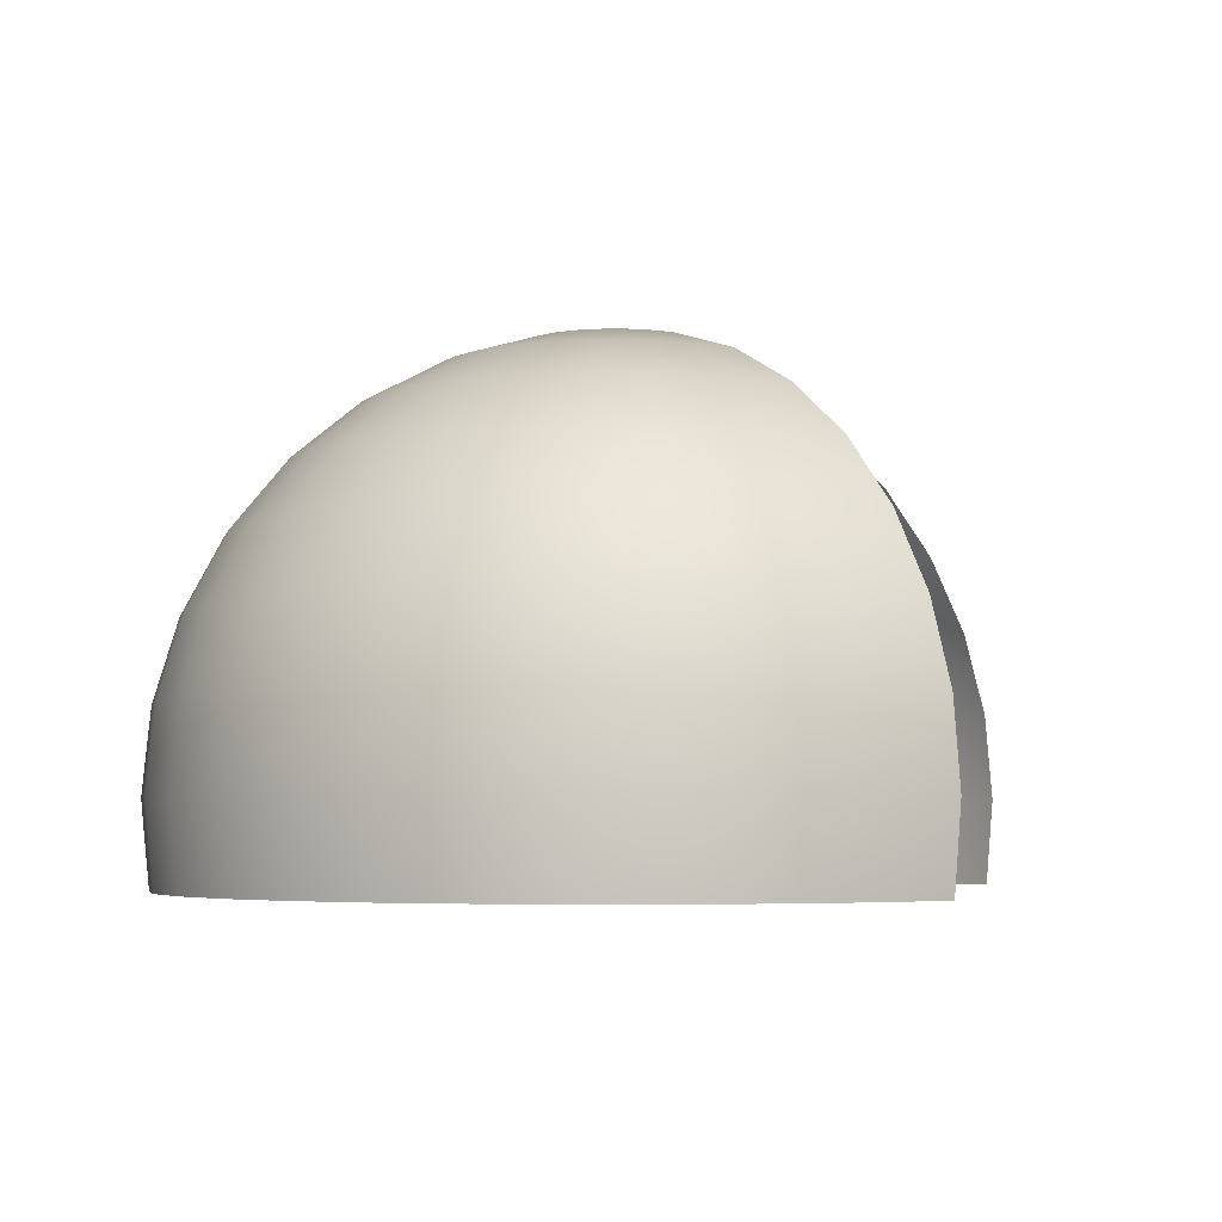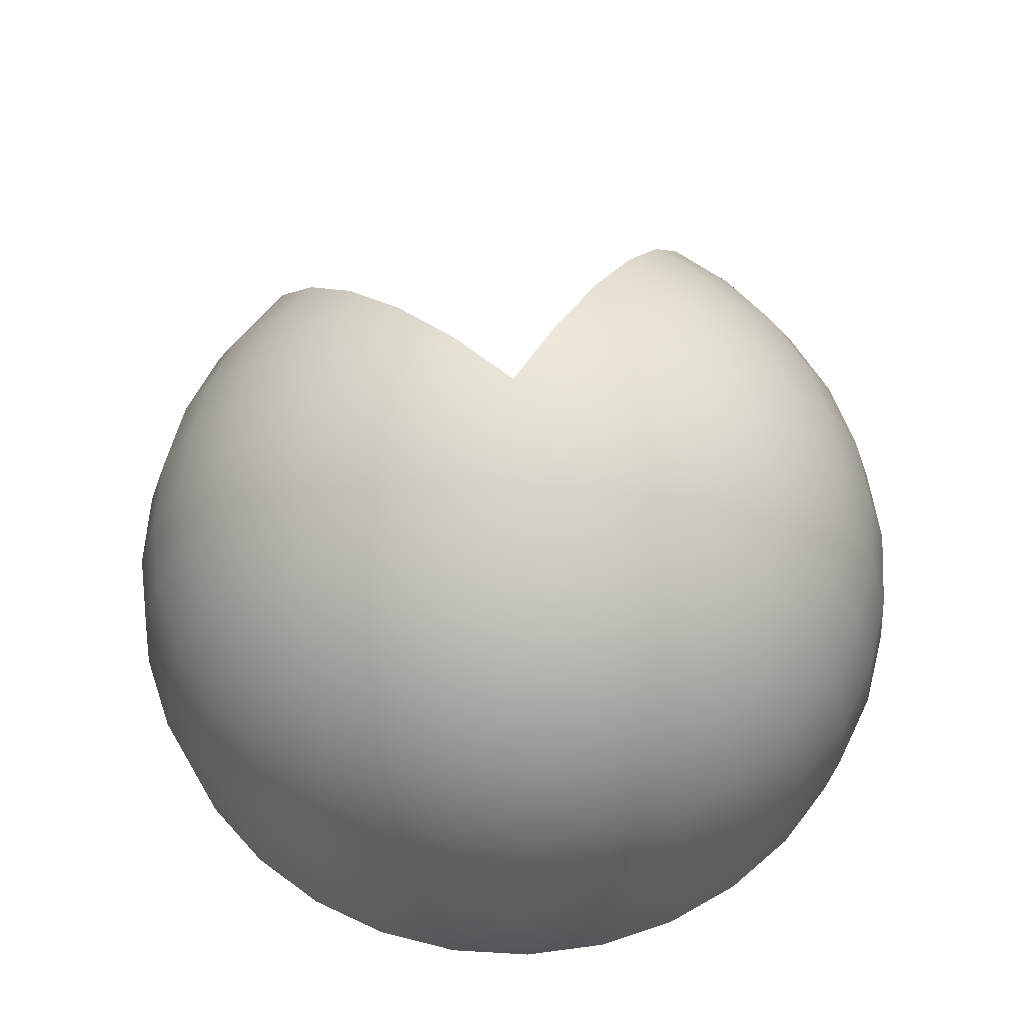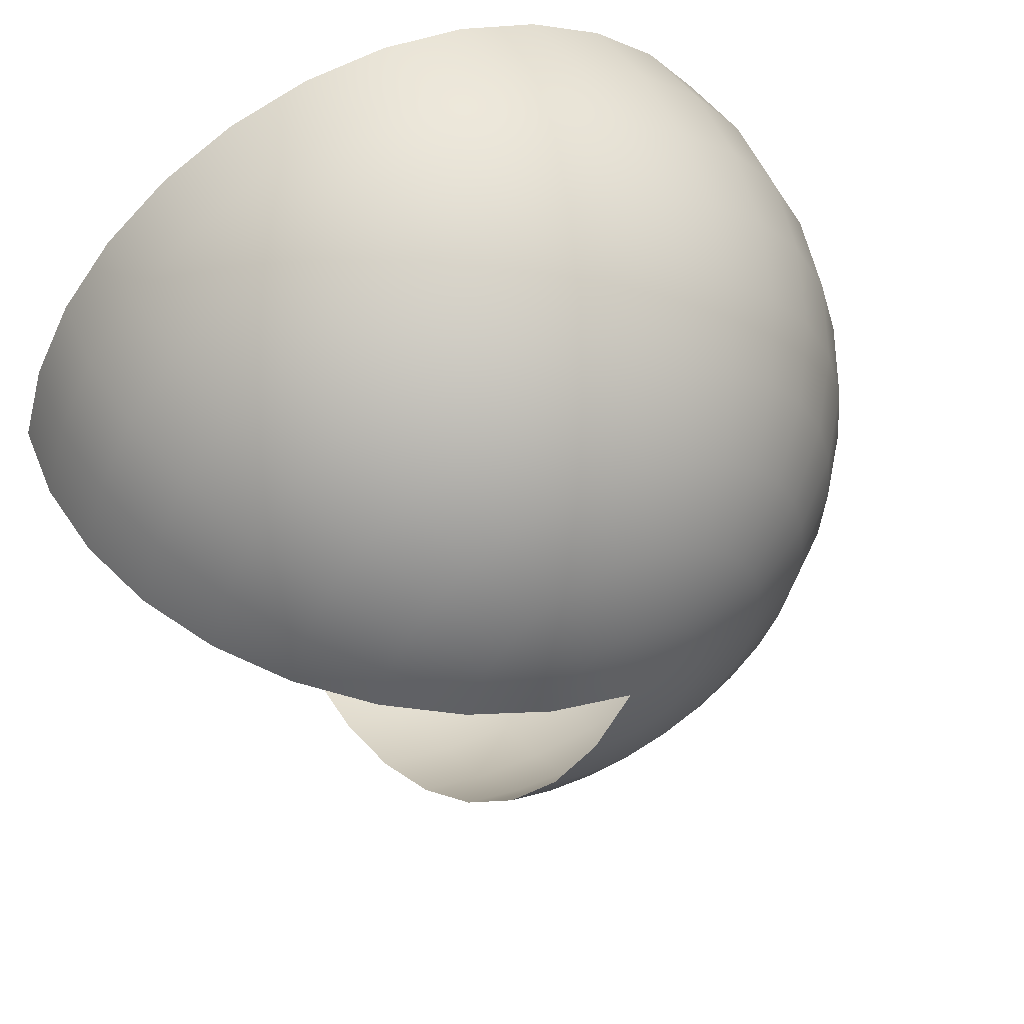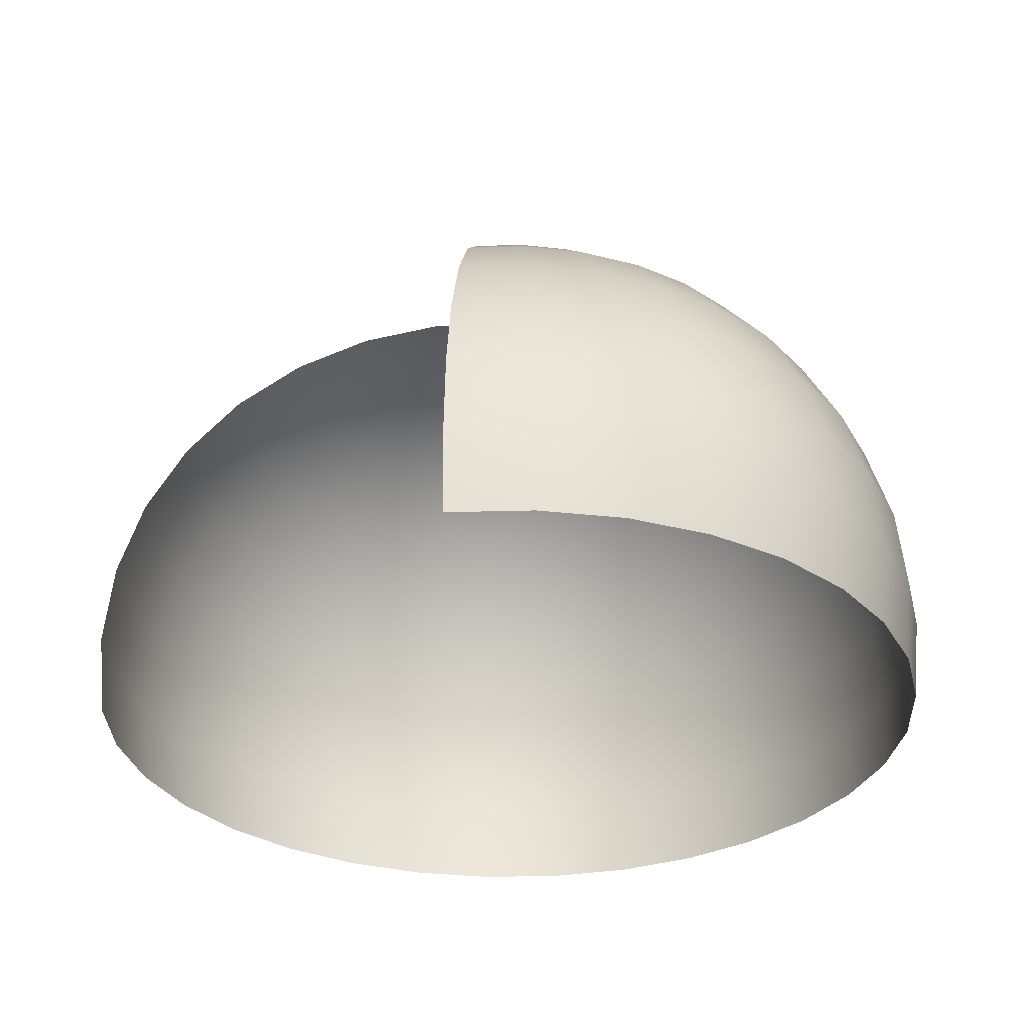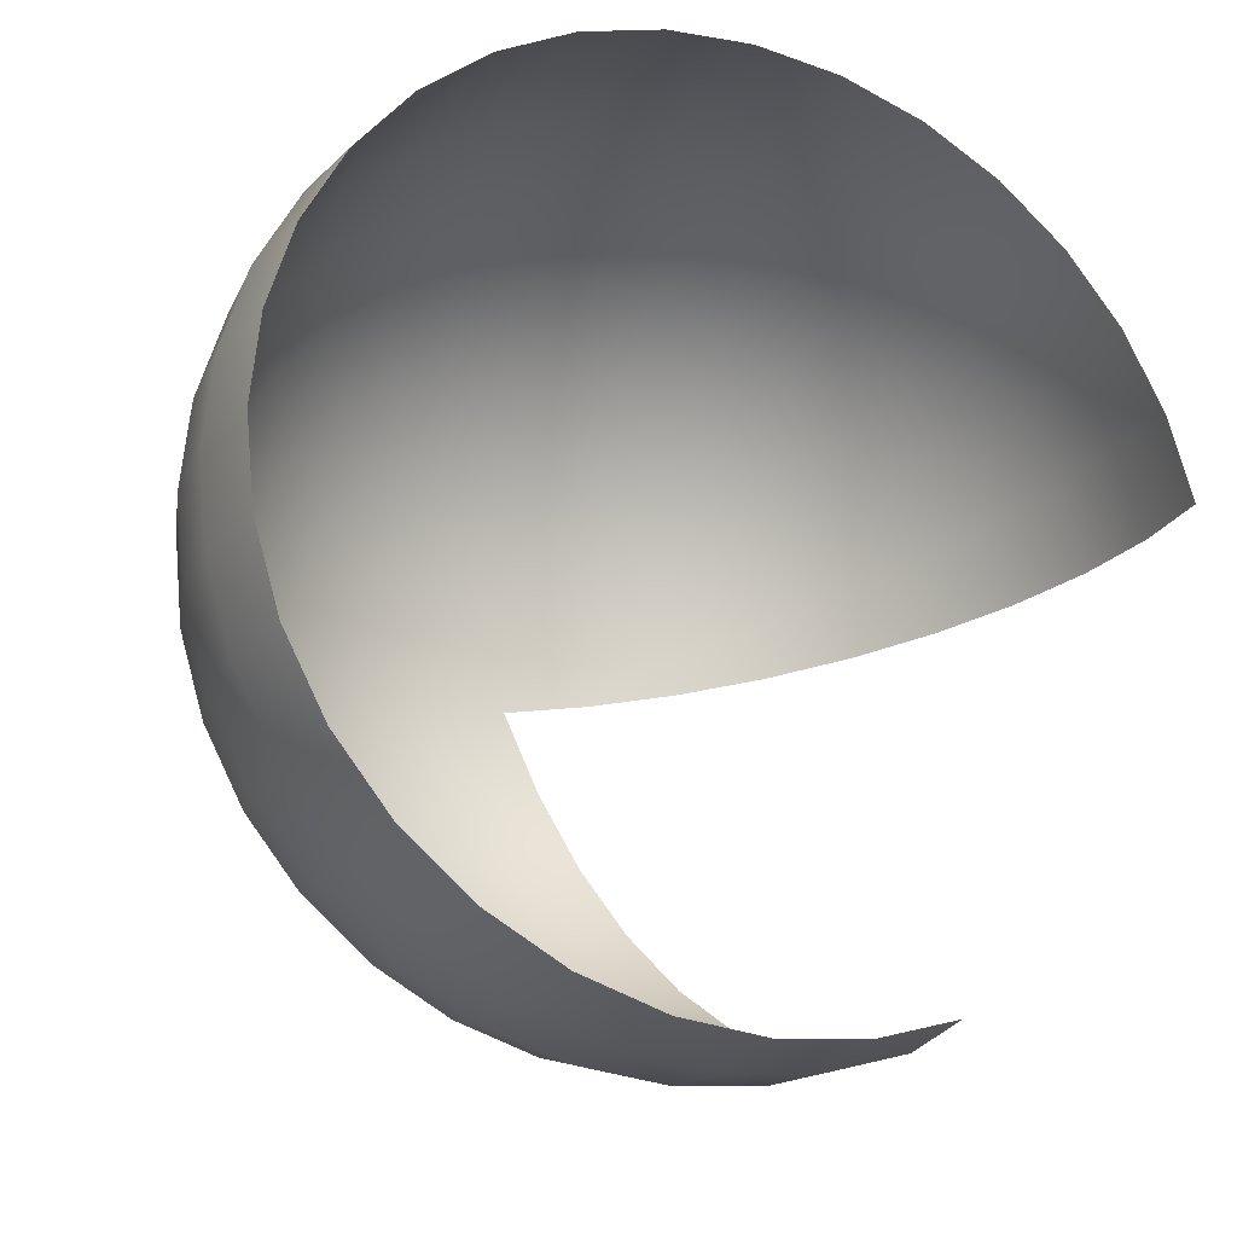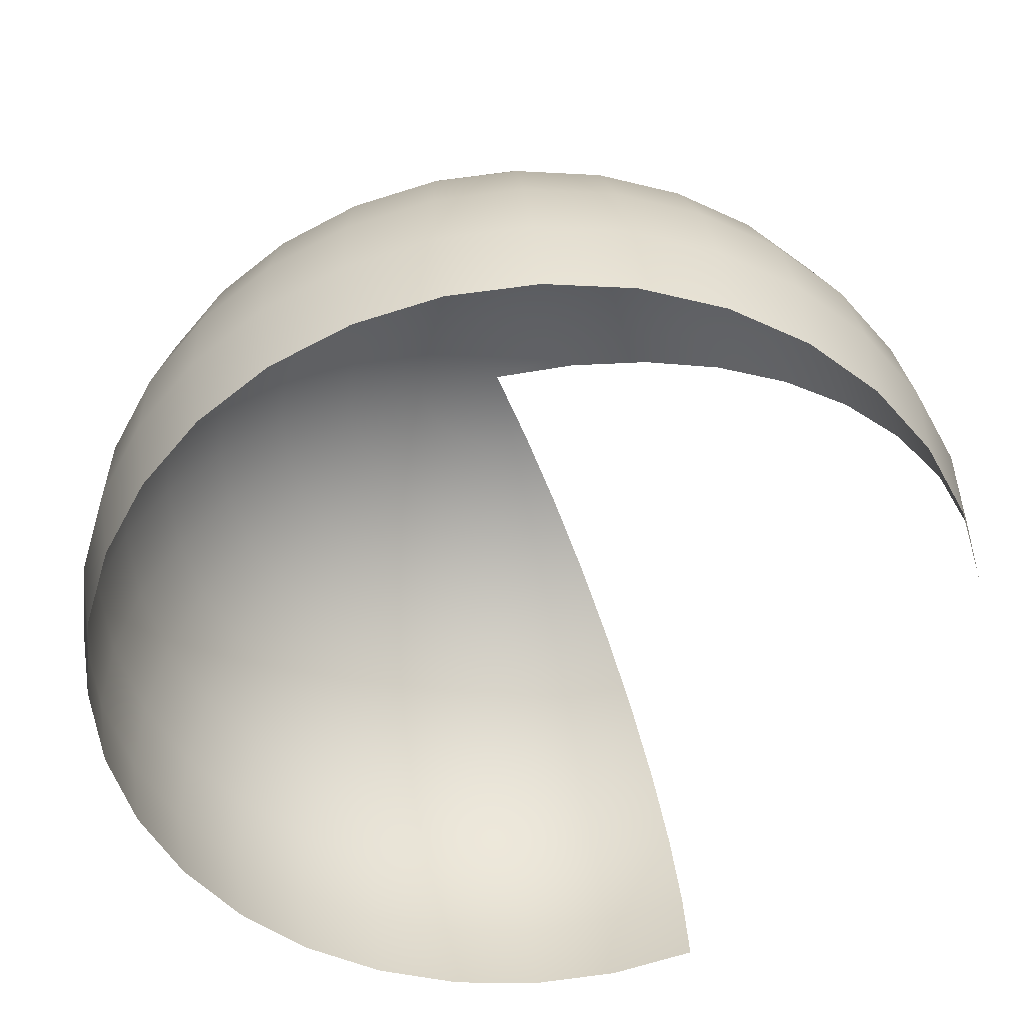
<metadata>
{"format":"obj","ext":"obj","renderer":"f3d","projection":"perspective","resolution":1024,"background":"white","views":[{"elev":-4.3,"azim":38.6,"up":"+Y"},{"elev":59.3,"azim":-69.7,"up":"+Y"},{"elev":50.5,"azim":152.5,"up":"+Z"},{"elev":-31.5,"azim":165.3,"up":"+Y"},{"elev":-21.9,"azim":-25.2,"up":"+Z"},{"elev":35.8,"azim":-4.6,"up":"+Z"}]}
</metadata>
<code>
o Sphere
v 0 8.315 -5.556
v 0 5.556 -8.315
v 0 1.951 -9.808
v 0 0 -10
v 0 -1.951 -9.808
v 0.3806 9.808 -1.913
v 0.7466 9.239 -3.753
v 1.084 8.315 -5.449
v 1.379 7.071 -6.935
v 1.622 5.556 -8.155
v 1.802 3.827 -9.061
v 1.913 1.951 -9.619
v 1.951 0 -9.808
v 1.913 -1.951 -9.619
v 0.7466 9.808 -1.802
v 1.464 9.239 -3.536
v 2.126 8.315 -5.133
v 2.706 7.071 -6.533
v 3.182 5.556 -7.682
v 3.536 3.827 -8.536
v 3.753 1.951 -9.061
v 3.827 0 -9.239
v 3.753 -1.951 -9.061
v 0 10 0
v 1.913 9.808 0.3806
v 3.753 9.239 0.7466
v 5.449 8.315 1.084
v 6.935 7.071 1.379
v 8.155 5.556 1.622
v 9.061 3.827 1.802
v 9.619 1.951 1.913
v 9.808 0 1.951
v 9.619 -1.951 1.913
v 1.802 9.808 0.7466
v 3.536 9.239 1.464
v 5.133 8.315 2.126
v 6.533 7.071 2.706
v 7.682 5.556 3.182
v 8.536 3.827 3.536
v 9.061 1.951 3.753
v 9.239 0 3.827
v 9.061 -1.951 3.753
v 1.622 9.808 1.084
v 3.182 9.239 2.126
v 4.619 8.315 3.087
v 5.879 7.071 3.928
v 6.913 5.556 4.619
v 7.682 3.827 5.133
v 8.155 1.951 5.449
v 8.315 0 5.556
v 8.155 -1.951 5.449
v 1.379 9.808 1.379
v 2.706 9.239 2.706
v 3.928 8.315 3.928
v 5 7.071 5
v 5.879 5.556 5.879
v 6.533 3.827 6.533
v 6.935 1.951 6.935
v 7.071 0 7.071
v 6.935 -1.951 6.935
v 1.084 9.808 1.622
v 2.126 9.239 3.182
v 3.087 8.315 4.619
v 3.928 7.071 5.879
v 4.619 5.556 6.913
v 5.133 3.827 7.682
v 5.449 1.951 8.155
v 5.556 0 8.315
v 5.449 -1.951 8.155
v 0.7466 9.808 1.802
v 1.464 9.239 3.536
v 2.126 8.315 5.133
v 2.706 7.071 6.533
v 3.182 5.556 7.682
v 3.536 3.827 8.536
v 3.753 1.951 9.061
v 3.827 0 9.239
v 3.753 -1.951 9.061
v 0.3806 9.808 1.913
v 0.7466 9.239 3.753
v 1.084 8.315 5.449
v 1.379 7.071 6.935
v 1.622 5.556 8.155
v 1.802 3.827 9.061
v 1.913 1.951 9.619
v 1.951 0 9.808
v 1.913 -1.951 9.619
v -0 9.808 1.951
v -1e-06 9.239 3.827
v -1e-06 8.315 5.556
v -0 7.071 7.071
v -1e-06 5.556 8.315
v 0 3.827 9.239
v -1e-06 1.951 9.808
v -3e-06 0 10
v -1e-06 -1.951 9.808
v -0.3806 9.808 1.913
v -0.7466 9.239 3.753
v -1.084 8.315 5.449
v -1.379 7.071 6.935
v -1.622 5.556 8.155
v -1.802 3.827 9.061
v -1.913 1.951 9.619
v -1.951 0 9.808
v -1.913 -1.951 9.619
v -0.7466 9.808 1.802
v -1.464 9.239 3.536
v -2.126 8.315 5.133
v -2.706 7.071 6.533
v -3.182 5.556 7.682
v -3.536 3.827 8.536
v -3.753 1.951 9.061
v -3.827 0 9.239
v -3.753 -1.951 9.061
v -1.084 9.808 1.622
v -2.126 9.239 3.182
v -3.087 8.315 4.619
v -3.928 7.071 5.879
v -4.619 5.556 6.913
v -5.133 3.827 7.682
v -5.449 1.951 8.155
v -5.556 0 8.315
v -5.449 -1.951 8.155
v -1.379 9.808 1.379
v -2.706 9.239 2.706
v -3.928 8.315 3.928
v -5 7.071 5
v -5.879 5.556 5.879
v -6.533 3.827 6.533
v -6.935 1.951 6.935
v -7.071 0 7.071
v -6.935 -1.951 6.935
v -1.622 9.808 1.084
v -3.182 9.239 2.126
v -4.619 8.315 3.087
v -5.879 7.071 3.928
v -6.913 5.556 4.619
v -7.682 3.827 5.133
v -8.155 1.951 5.449
v -8.315 0 5.556
v -8.155 -1.951 5.449
v -1.802 9.808 0.7466
v -3.536 9.239 1.464
v -5.133 8.315 2.126
v -6.533 7.071 2.706
v -7.682 5.556 3.182
v -8.536 3.827 3.536
v -9.061 1.951 3.753
v -9.239 0 3.827
v -9.061 -1.951 3.753
v -1.913 9.808 0.3806
v -3.753 9.239 0.7466
v -5.449 8.315 1.084
v -6.935 7.071 1.379
v -8.155 5.556 1.622
v -9.061 3.827 1.802
v -9.619 1.951 1.913
v -9.808 0 1.951
v -9.619 -1.951 1.913
v -1.951 9.808 -0
v -3.827 9.239 -1e-06
v -5.556 8.315 -1e-06
v -7.071 7.071 -0
v -8.315 5.556 -2e-06
v -9.239 3.827 -0
v -9.808 1.951 -3e-06
v -10 0 -4e-06
v -9.808 -1.951 -3e-06
v -1.913 9.808 -0.3806
v -3.753 9.239 -0.7466
v -5.449 8.315 -1.084
v -6.935 7.071 -1.379
v -8.155 5.556 -1.622
v -9.061 3.827 -1.802
v -9.619 1.951 -1.913
v -9.808 0 -1.951
v -9.619 -1.951 -1.913
v -1.802 9.808 -0.7466
v -3.536 9.239 -1.464
v -5.133 8.315 -2.126
v -6.533 7.071 -2.706
v -7.682 5.556 -3.182
v -8.536 3.827 -3.536
v -9.061 1.951 -3.753
v -9.239 0 -3.827
v -9.061 -1.951 -3.753
v -1.622 9.808 -1.084
v -3.182 9.239 -2.126
v -4.619 8.315 -3.087
v -5.879 7.071 -3.928
v -6.913 5.556 -4.619
v -7.682 3.827 -5.133
v -8.155 1.951 -5.449
v -8.315 0 -5.556
v -8.155 -1.951 -5.449
v -1.379 9.808 -1.379
v -2.706 9.239 -2.706
v -3.928 8.315 -3.928
v -5 7.071 -5
v -5.879 5.556 -5.879
v -6.533 3.827 -6.533
v -6.935 1.951 -6.935
v -7.071 0 -7.071
v -6.935 -1.951 -6.935
v -1.084 9.808 -1.622
v -2.126 9.239 -3.182
v -3.087 8.315 -4.619
v -3.928 7.071 -5.879
v -4.619 5.556 -6.913
v -5.133 3.827 -7.682
v -5.449 1.951 -8.155
v -5.556 0 -8.315
v -5.449 -1.951 -8.155
v -0.7466 9.808 -1.802
v -1.464 9.239 -3.536
v -2.126 8.315 -5.133
v -2.706 7.071 -6.533
v -3.182 5.556 -7.682
v -3.536 3.827 -8.536
v -3.753 1.951 -9.061
v -3.827 0 -9.239
v -3.753 -1.951 -9.061
v -0.3806 9.808 -1.913
v -0.7466 9.239 -3.753
v -1.084 8.315 -5.449
v -1.379 7.071 -6.935
v -1.622 5.556 -8.155
v -1.802 3.827 -9.061
v -1.913 1.951 -9.619
v -1.951 0 -9.808
v -1.913 -1.951 -9.619
v 0 9.808 -1.951
v 1e-06 9.239 -3.827
v 1e-06 7.071 -7.071
v 1e-06 3.827 -9.239
f 233 232 6 7
f 1 233 7 8
f 234 1 8 9
f 2 234 9 10
f 235 2 10 11
f 3 235 11 12
f 4 3 12 13
f 232 24 6
f 5 4 13 14
f 6 24 15
f 14 13 22 23
f 7 6 15 16
f 8 7 16 17
f 9 8 17 18
f 10 9 18 19
f 11 10 19 20
f 12 11 20 21
f 13 12 21 22
f 28 27 36 37
f 29 28 37 38
f 30 29 38 39
f 31 30 39 40
f 32 31 40 41
f 25 24 34
f 33 32 41 42
f 26 25 34 35
f 27 26 35 36
f 41 40 49 50
f 34 24 43
f 42 41 50 51
f 35 34 43 44
f 36 35 44 45
f 37 36 45 46
f 38 37 46 47
f 39 38 47 48
f 40 39 48 49
f 46 45 54 55
f 47 46 55 56
f 48 47 56 57
f 49 48 57 58
f 50 49 58 59
f 43 24 52
f 51 50 59 60
f 44 43 52 53
f 45 44 53 54
f 59 58 67 68
f 52 24 61
f 60 59 68 69
f 53 52 61 62
f 54 53 62 63
f 55 54 63 64
f 56 55 64 65
f 57 56 65 66
f 58 57 66 67
f 65 64 73 74
f 66 65 74 75
f 67 66 75 76
f 68 67 76 77
f 61 24 70
f 69 68 77 78
f 62 61 70 71
f 63 62 71 72
f 64 63 72 73
f 70 24 79
f 78 77 86 87
f 71 70 79 80
f 72 71 80 81
f 73 72 81 82
f 74 73 82 83
f 75 74 83 84
f 76 75 84 85
f 77 76 85 86
f 83 82 91 92
f 84 83 92 93
f 85 84 93 94
f 86 85 94 95
f 79 24 88
f 87 86 95 96
f 80 79 88 89
f 81 80 89 90
f 82 81 90 91
f 96 95 104 105
f 89 88 97 98
f 90 89 98 99
f 91 90 99 100
f 92 91 100 101
f 93 92 101 102
f 94 93 102 103
f 95 94 103 104
f 88 24 97
f 102 101 110 111
f 103 102 111 112
f 104 103 112 113
f 97 24 106
f 105 104 113 114
f 98 97 106 107
f 99 98 107 108
f 100 99 108 109
f 101 100 109 110
f 108 107 116 117
f 109 108 117 118
f 110 109 118 119
f 111 110 119 120
f 112 111 120 121
f 113 112 121 122
f 106 24 115
f 114 113 122 123
f 107 106 115 116
f 121 120 129 130
f 122 121 130 131
f 115 24 124
f 123 122 131 132
f 116 115 124 125
f 117 116 125 126
f 118 117 126 127
f 119 118 127 128
f 120 119 128 129
f 126 125 134 135
f 127 126 135 136
f 128 127 136 137
f 129 128 137 138
f 130 129 138 139
f 131 130 139 140
f 124 24 133
f 132 131 140 141
f 125 124 133 134
f 139 138 147 148
f 140 139 148 149
f 133 24 142
f 141 140 149 150
f 134 133 142 143
f 135 134 143 144
f 136 135 144 145
f 137 136 145 146
f 138 137 146 147
f 145 144 153 154
f 146 145 154 155
f 147 146 155 156
f 148 147 156 157
f 149 148 157 158
f 142 24 151
f 150 149 158 159
f 143 142 151 152
f 144 143 152 153
f 158 157 166 167
f 151 24 160
f 159 158 167 168
f 152 151 160 161
f 153 152 161 162
f 154 153 162 163
f 155 154 163 164
f 156 155 164 165
f 157 156 165 166
f 163 162 171 172
f 164 163 172 173
f 165 164 173 174
f 166 165 174 175
f 167 166 175 176
f 160 24 169
f 168 167 176 177
f 161 160 169 170
f 162 161 170 171
f 176 175 184 185
f 169 24 178
f 177 176 185 186
f 170 169 178 179
f 171 170 179 180
f 172 171 180 181
f 173 172 181 182
f 174 173 182 183
f 175 174 183 184
f 182 181 190 191
f 183 182 191 192
f 184 183 192 193
f 185 184 193 194
f 178 24 187
f 186 185 194 195
f 179 178 187 188
f 180 179 188 189
f 181 180 189 190
f 195 194 203 204
f 188 187 196 197
f 189 188 197 198
f 190 189 198 199
f 191 190 199 200
f 192 191 200 201
f 193 192 201 202
f 194 193 202 203
f 187 24 196
f 201 200 209 210
f 202 201 210 211
f 203 202 211 212
f 196 24 205
f 204 203 212 213
f 197 196 205 206
f 198 197 206 207
f 199 198 207 208
f 200 199 208 209
f 206 205 214 215
f 207 206 215 216
f 208 207 216 217
f 209 208 217 218
f 210 209 218 219
f 211 210 219 220
f 212 211 220 221
f 205 24 214
f 213 212 221 222
f 219 218 227 228
f 220 219 228 229
f 221 220 229 230
f 214 24 223
f 222 221 230 231
f 215 214 223 224
f 216 215 224 225
f 217 216 225 226
f 218 217 226 227
f 225 224 233 1
f 226 225 1 234
f 227 226 234 2
f 228 227 2 235
f 229 228 235 3
f 230 229 3 4
f 223 24 232
f 231 230 4 5
f 224 223 232 233

</code>
